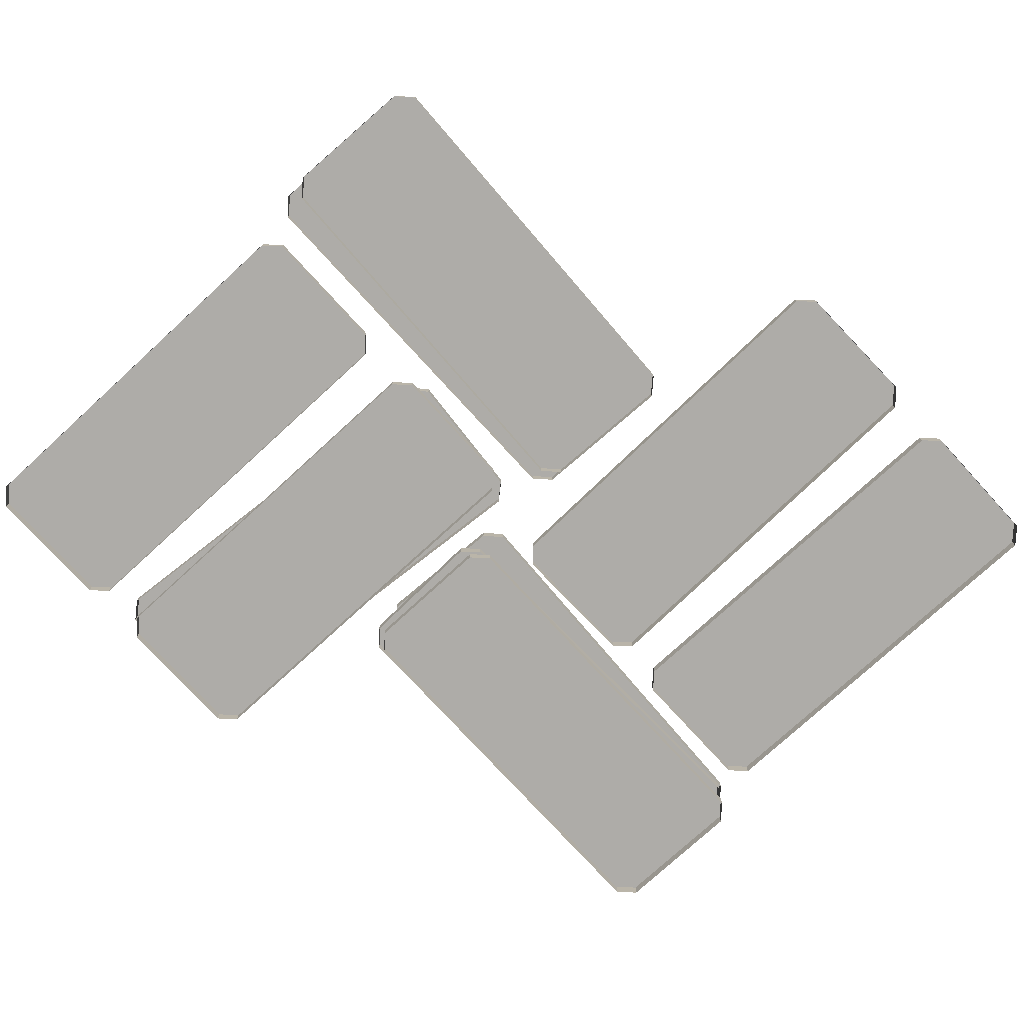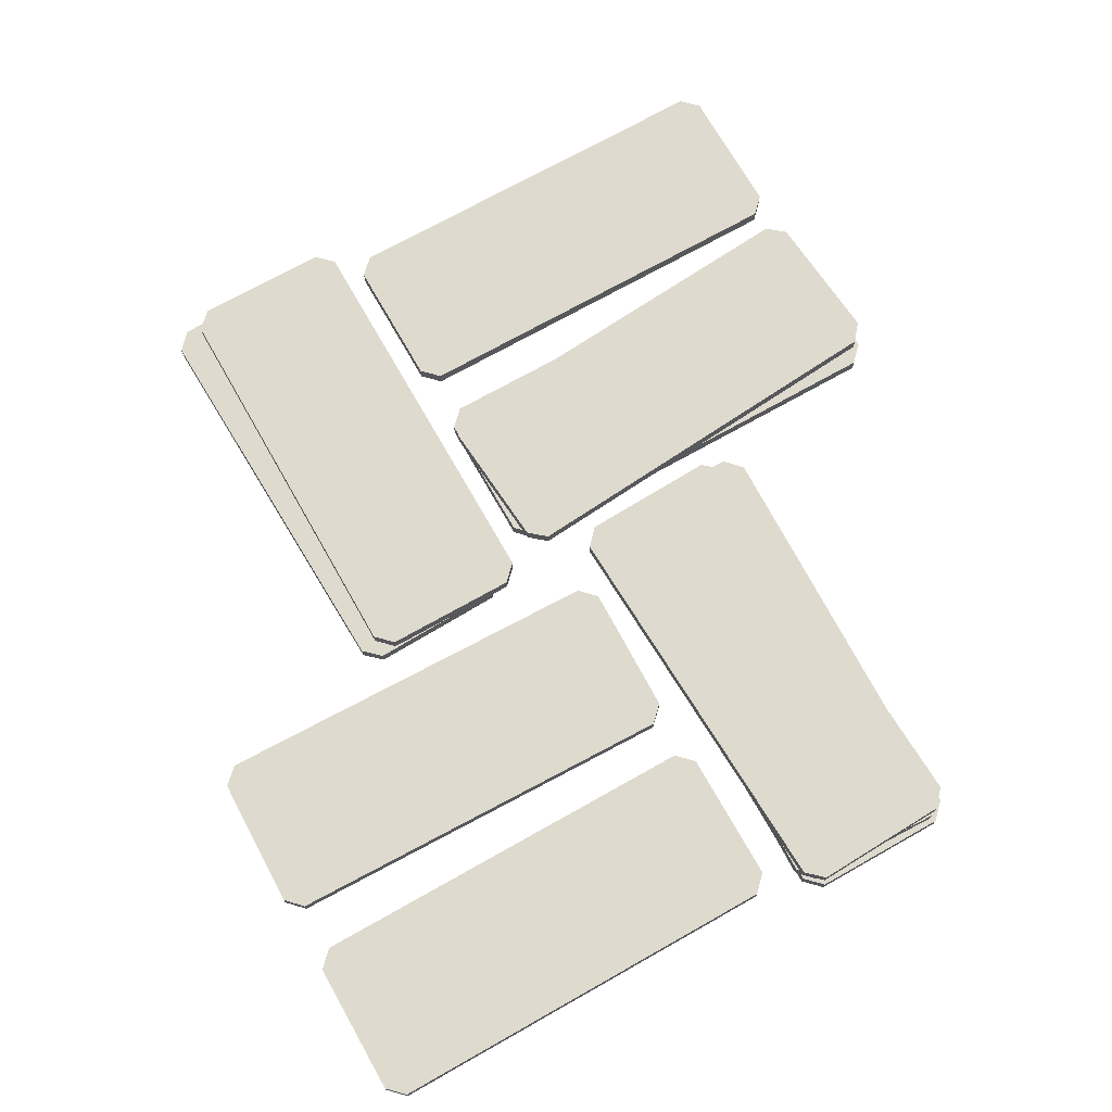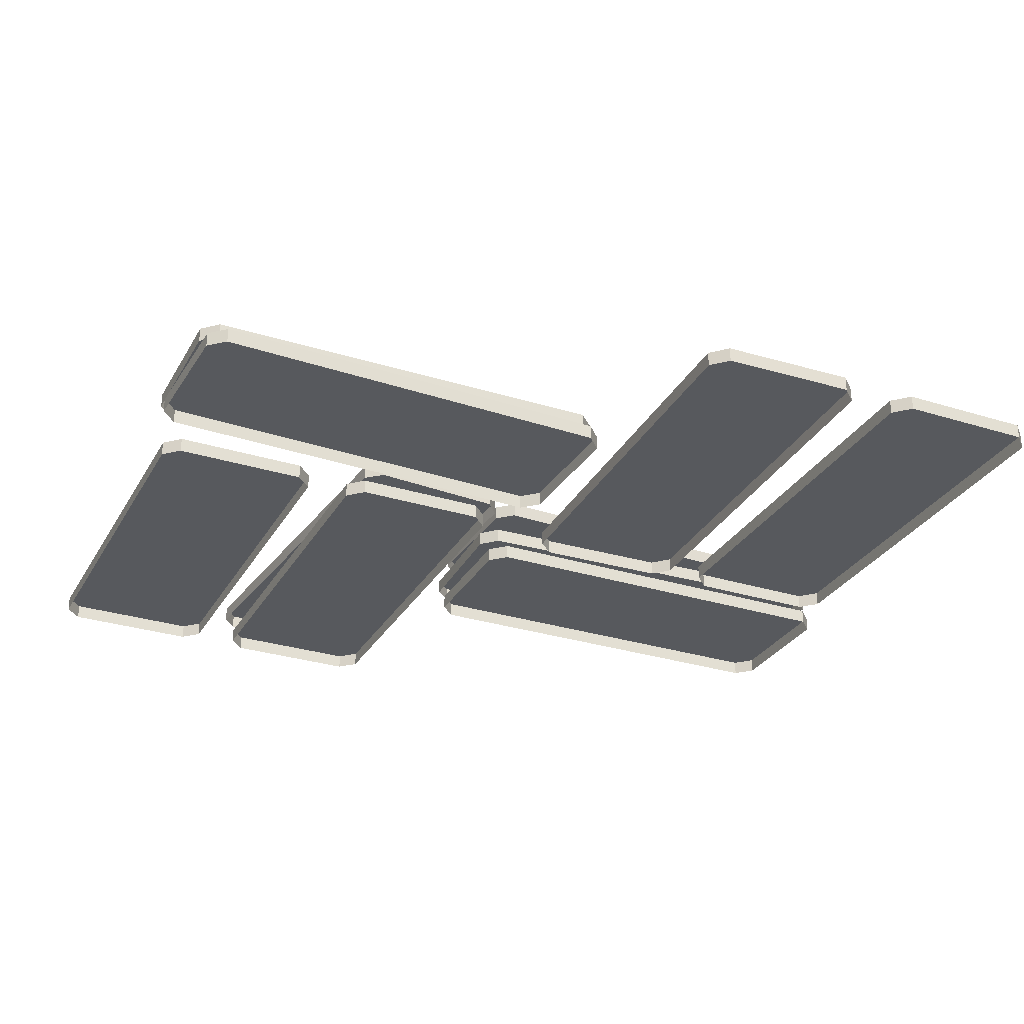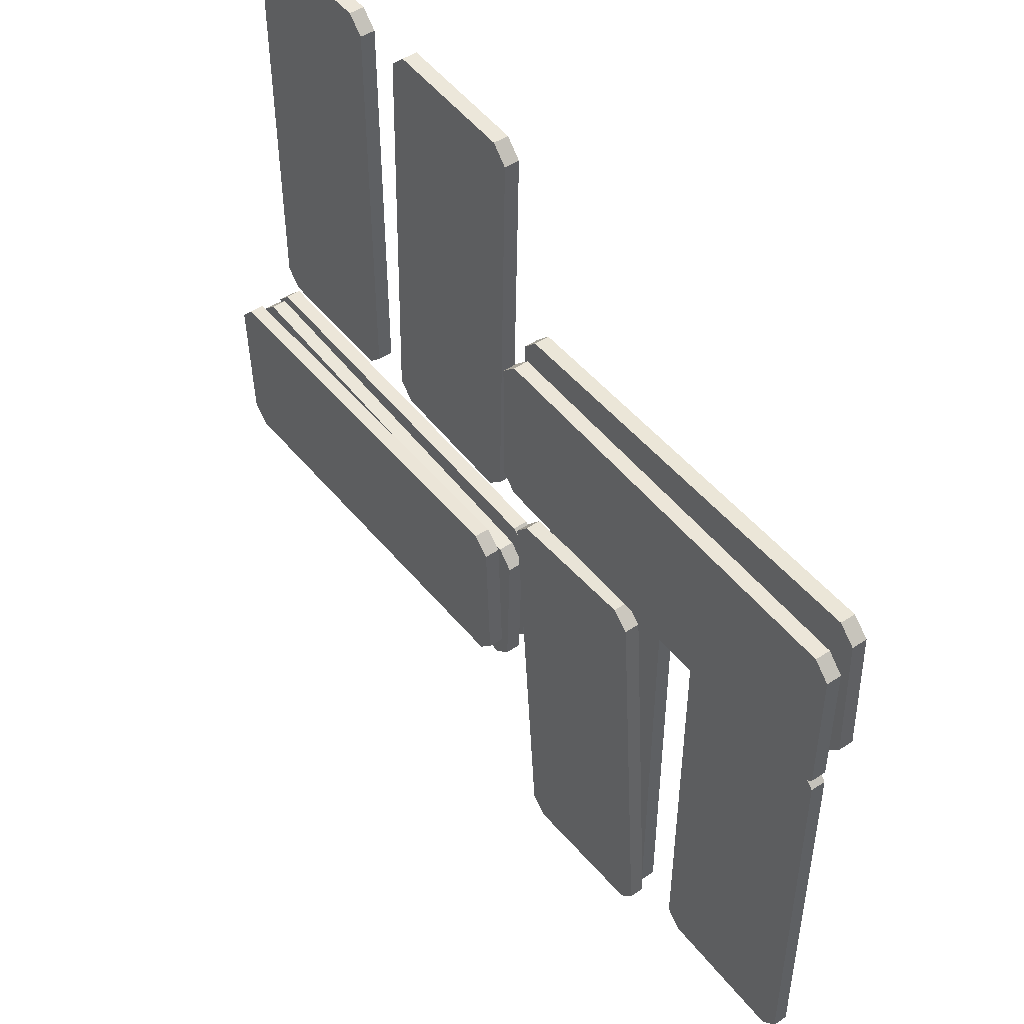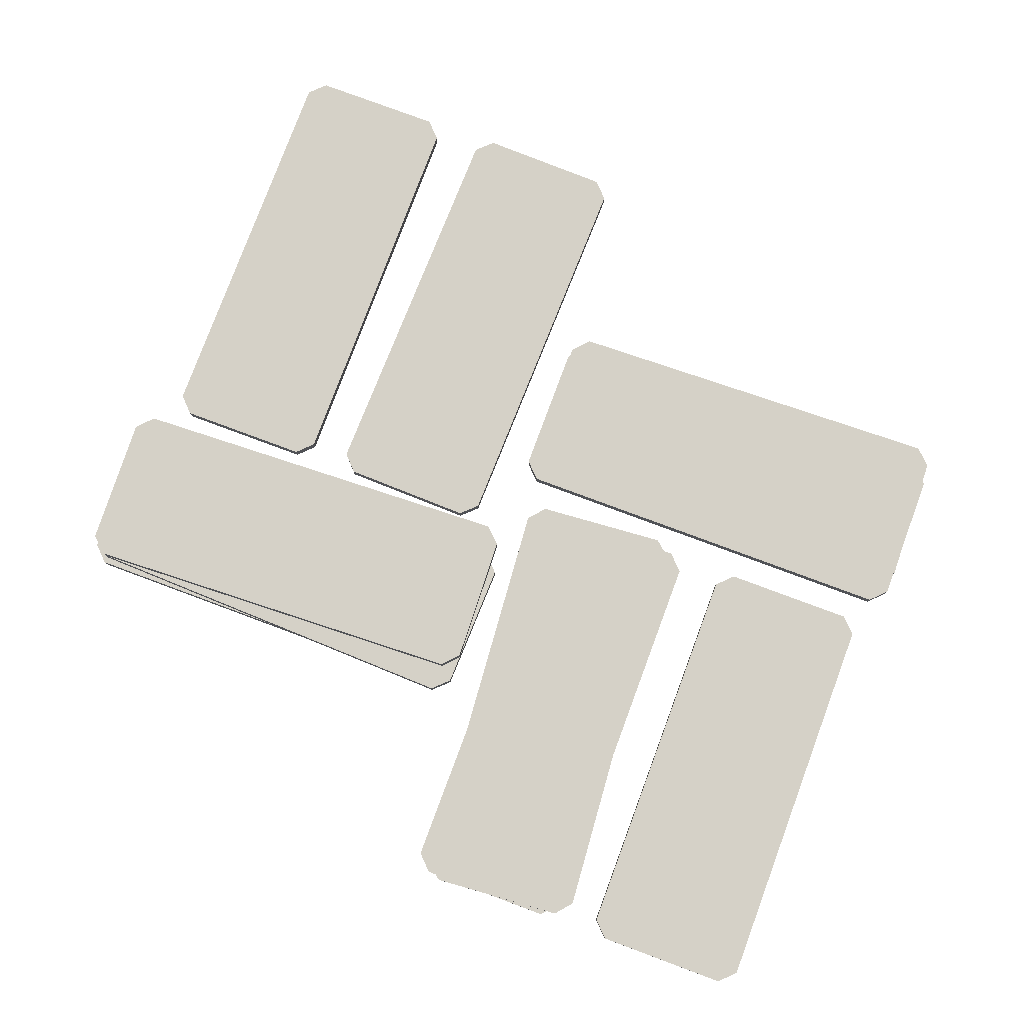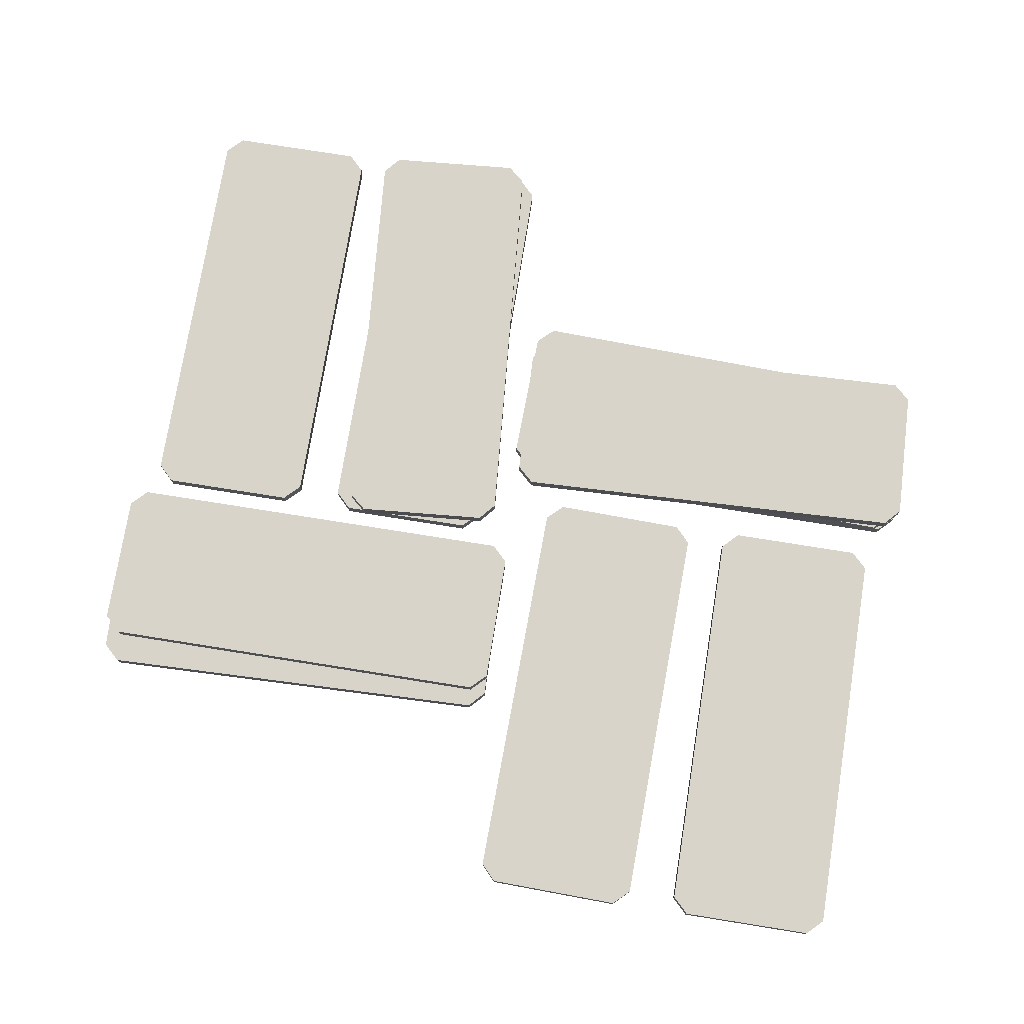
<metadata>
{"format":"obj","ext":"obj","renderer":"f3d","projection":"perspective","resolution":1024,"background":"white","views":[{"elev":-76.8,"azim":-47.5,"up":"+Y"},{"elev":71.2,"azim":60.5,"up":"+Y"},{"elev":-29.5,"azim":-24.8,"up":"+Y"},{"elev":48.8,"azim":-126.5,"up":"+Z"},{"elev":78.8,"azim":-159.6,"up":"+Y"},{"elev":75.2,"azim":9.1,"up":"+Y"}]}
</metadata>
<code>
v  -39.46 0 -83.36
v  -42.71 0 -80.11
v  -42.71 3 -80.11
v  -39.46 3 -83.36
v  -42.71 0 2.251
v  -42.71 3 2.251
v  -39.46 0 5.501
v  -39.46 3 5.501
v  -12.21 0 5.501
v  -12.21 3 5.501
v  -8.958 0 2.251
v  -8.958 3 2.251
v  -8.958 0 -80.11
v  -8.958 3 -80.11
v  -12.21 0 -83.36
v  -12.21 3 -83.36
v  -82.29 0 -83.36
v  -85.54 0 -80.11
v  -85.54 3 -80.11
v  -82.29 3 -83.36
v  -85.54 0 2.251
v  -85.54 3 2.251
v  -82.29 0 5.501
v  -82.29 3 5.501
v  -55.04 0 5.501
v  -55.04 3 5.501
v  -51.79 0 2.251
v  -51.79 3 2.251
v  -51.79 0 -80.11
v  -51.79 3 -80.11
v  -55.04 0 -83.36
v  -55.04 3 -83.36
v  -1.377 0 16.97
v  -4.721 0 13.81
v  -4.721 3 13.81
v  -1.377 3 16.97
v  -87.05 0 16.23
v  -87.05 3 16.23
v  -90.2 0 19.57
v  -90.2 3 19.57
v  -89.4 0 46.81
v  -89.4 3 46.81
v  -86.06 0 49.97
v  -86.06 3 49.97
v  -3.732 0 47.55
v  -3.732 3 47.55
v  -0.5788 0 44.21
v  -0.5788 3 44.21
v  10.56 0 -2.746
v  7.232 0 0.4259
v  7.232 3 0.4259
v  10.56 3 -2.746
v  5.279 0 82.76
v  5.279 3 82.76
v  8.451 0 86.09
v  8.451 3 86.09
v  35.7 0 86.74
v  35.7 3 86.74
v  39.02 0 83.56
v  39.02 3 83.56
v  40.98 0 1.226
v  40.98 3 1.226
v  37.8 0 -2.1
v  37.8 3 -2.1
v  52.37 0 -2.436
v  49.12 0 0.8145
v  49.12 3 0.8145
v  52.37 3 -2.436
v  49.12 0 83.18
v  49.12 3 83.18
v  52.37 0 86.43
v  52.37 3 86.43
v  79.62 0 86.43
v  79.62 3 86.43
v  82.87 0 83.18
v  82.87 3 83.18
v  82.87 0 0.8145
v  82.87 3 0.8145
v  79.62 0 -2.436
v  79.62 3 -2.436
v  88.12 0 -39.64
v  84.87 0 -42.89
v  84.87 3 -42.89
v  88.12 3 -39.64
v  2.511 0 -42.89
v  2.511 3 -42.89
v  -0.739 0 -39.64
v  -0.739 3 -39.64
v  -0.739 0 -12.39
v  -0.739 3 -12.39
v  2.511 0 -9.139
v  2.511 3 -9.139
v  84.87 0 -9.139
v  84.87 3 -9.139
v  88.12 0 -12.39
v  88.12 3 -12.39
v  87.26 4.766 -38.38
v  84.11 4.766 -41.73
v  84.11 7.766 -41.73
v  87.26 7.766 -38.38
v  1.794 4.766 -44.31
v  1.794 7.766 -44.31
v  -1.556 4.766 -41.17
v  -1.556 7.766 -41.17
v  -2.411 4.766 -13.93
v  -2.411 7.766 -13.93
v  0.7353 4.766 -10.57
v  0.7353 7.766 -10.57
v  83.06 4.766 -7.992
v  83.06 7.766 -7.992
v  86.41 4.766 -11.14
v  86.41 7.766 -11.14
v  -0.5945 4.766 13.66
v  -3.845 4.766 10.41
v  -3.845 7.766 10.41
v  -0.5945 7.766 13.66
v  -86.21 4.766 10.41
v  -86.21 7.766 10.41
v  -89.46 4.766 13.66
v  -89.46 7.766 13.66
v  -89.46 4.766 40.91
v  -89.46 7.766 40.91
v  -86.21 4.766 44.16
v  -86.21 7.766 44.16
v  -3.845 4.766 44.16
v  -3.845 7.766 44.16
v  -0.5945 4.766 40.91
v  -0.5945 7.766 40.91
v  86.93 9.333 -38.81
v  83.56 9.333 -41.93
v  83.56 12.33 -41.93
v  86.93 12.33 -38.81
v  1.258 9.333 -38.77
v  1.258 12.33 -38.77
v  -1.865 9.333 -35.4
v  -1.865 12.33 -35.4
v  -0.818 9.333 -8.162
v  -0.818 12.33 -8.162
v  2.554 9.333 -5.04
v  2.554 12.33 -5.04
v  84.85 9.333 -8.203
v  84.85 12.33 -8.203
v  87.98 9.333 -11.58
v  87.98 12.33 -11.58
v  -42.33 4.979 -82.15
v  -45.32 4.979 -78.65
v  -45.32 7.979 -78.65
v  -42.33 7.979 -82.15
v  -38.86 4.979 3.454
v  -38.86 7.979 3.454
v  -35.37 4.979 6.44
v  -35.37 7.979 6.44
v  -8.198 4.979 4.304
v  -8.198 7.979 4.304
v  -5.213 4.979 0.8097
v  -5.213 7.979 0.8097
v  -11.67 4.979 -81.3
v  -11.67 7.979 -81.3
v  -15.16 4.979 -84.28
v  -15.16 7.979 -84.28
g stacklicenseplatesblankc
f 1 2 3 4
f 2 5 6 3
f 5 7 8 6
f 7 9 10 8
f 9 11 12 10
f 11 13 14 12
f 13 15 16 14
f 15 1 4 16
f 14 16 4 12
f 12 4 3 6
f 10 12 6 8
f 17 18 19 20
f 18 21 22 19
f 21 23 24 22
f 23 25 26 24
f 25 27 28 26
f 27 29 30 28
f 29 31 32 30
f 31 17 20 32
f 30 32 20 28
f 28 20 19 22
f 26 28 22 24
f 33 34 35 36
f 34 37 38 35
f 37 39 40 38
f 39 41 42 40
f 41 43 44 42
f 43 45 46 44
f 45 47 48 46
f 47 33 36 48
f 46 48 36 44
f 44 36 35 38
f 42 44 38 40
f 49 50 51 52
f 50 53 54 51
f 53 55 56 54
f 55 57 58 56
f 57 59 60 58
f 59 61 62 60
f 61 63 64 62
f 63 49 52 64
f 62 64 52 60
f 60 52 51 54
f 58 60 54 56
f 65 66 67 68
f 66 69 70 67
f 69 71 72 70
f 71 73 74 72
f 73 75 76 74
f 75 77 78 76
f 77 79 80 78
f 79 65 68 80
f 78 80 68 76
f 76 68 67 70
f 74 76 70 72
f 81 82 83 84
f 82 85 86 83
f 85 87 88 86
f 87 89 90 88
f 89 91 92 90
f 91 93 94 92
f 93 95 96 94
f 95 81 84 96
f 94 96 84 92
f 92 84 83 86
f 90 92 86 88
f 97 98 99 100
f 98 101 102 99
f 101 103 104 102
f 103 105 106 104
f 105 107 108 106
f 107 109 110 108
f 109 111 112 110
f 111 97 100 112
f 110 112 100 108
f 108 100 99 102
f 106 108 102 104
f 113 114 115 116
f 114 117 118 115
f 117 119 120 118
f 119 121 122 120
f 121 123 124 122
f 123 125 126 124
f 125 127 128 126
f 127 113 116 128
f 126 128 116 124
f 124 116 115 118
f 122 124 118 120
f 129 130 131 132
f 130 133 134 131
f 133 135 136 134
f 135 137 138 136
f 137 139 140 138
f 139 141 142 140
f 141 143 144 142
f 143 129 132 144
f 142 144 132 140
f 140 132 131 134
f 138 140 134 136
f 145 146 147 148
f 146 149 150 147
f 149 151 152 150
f 151 153 154 152
f 153 155 156 154
f 155 157 158 156
f 157 159 160 158
f 159 145 148 160
f 158 160 148 156
f 156 148 147 150
f 154 156 150 152

</code>
